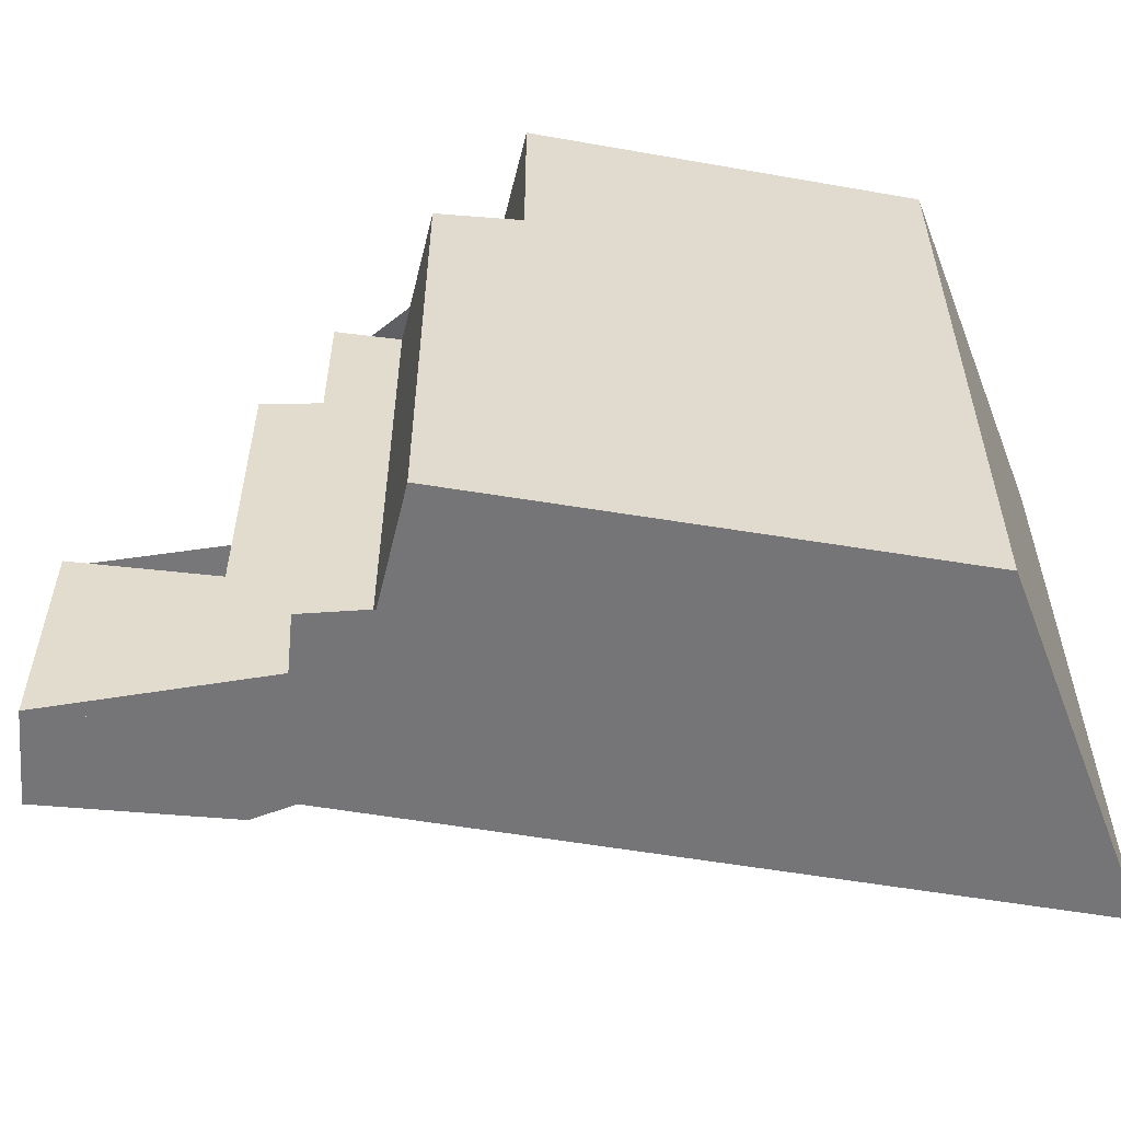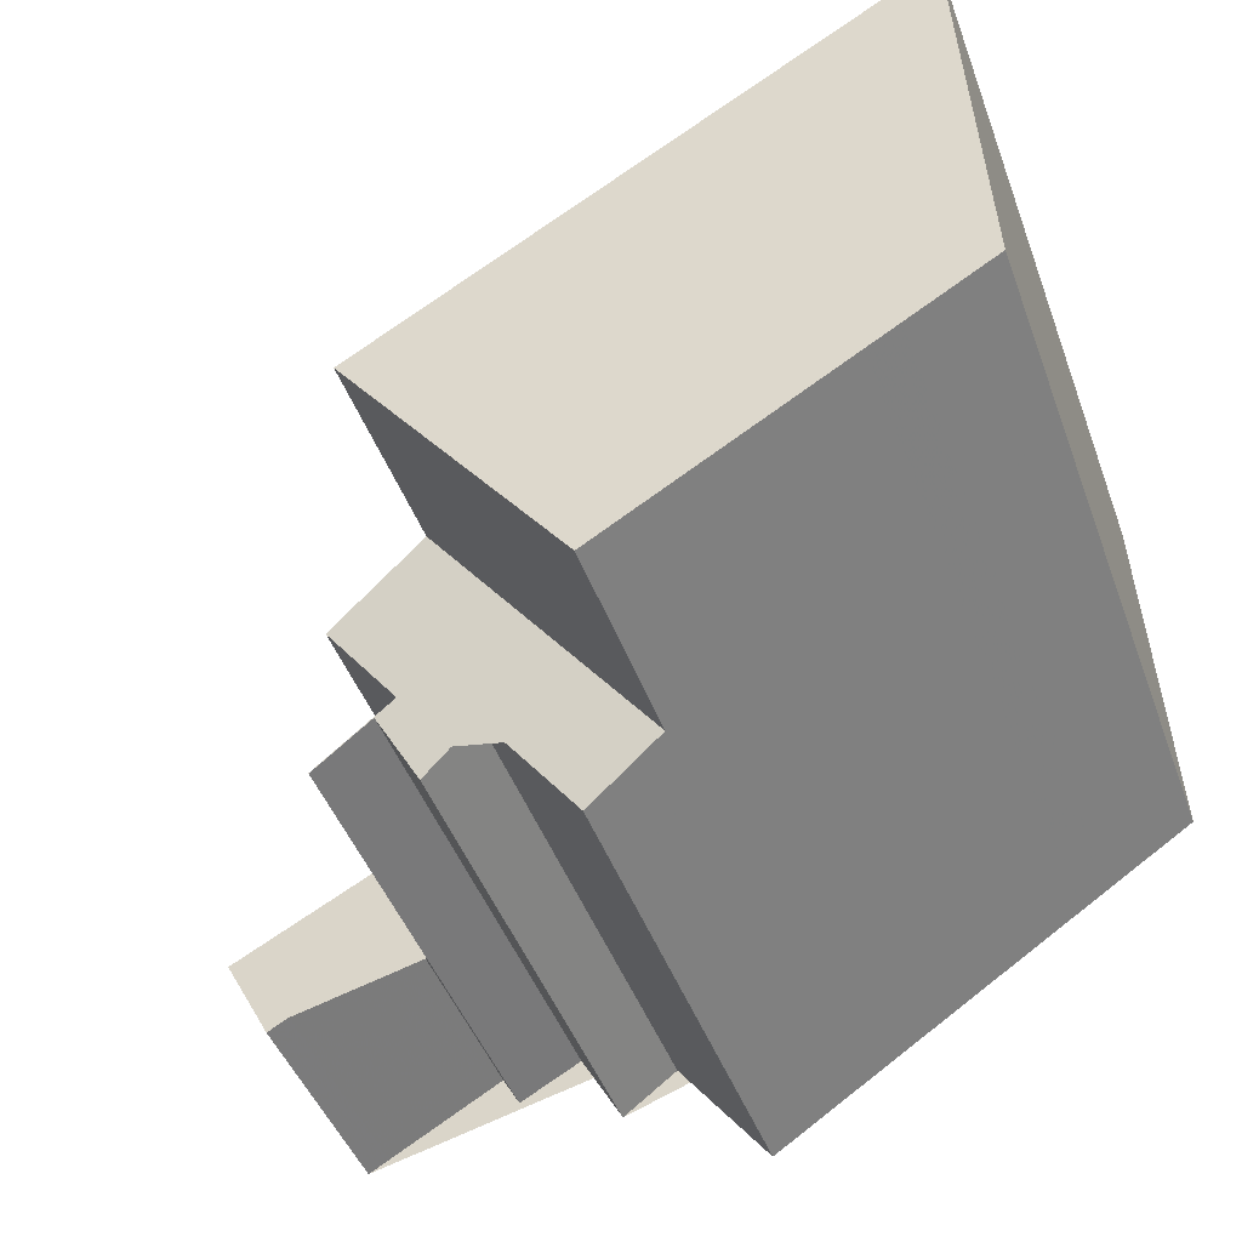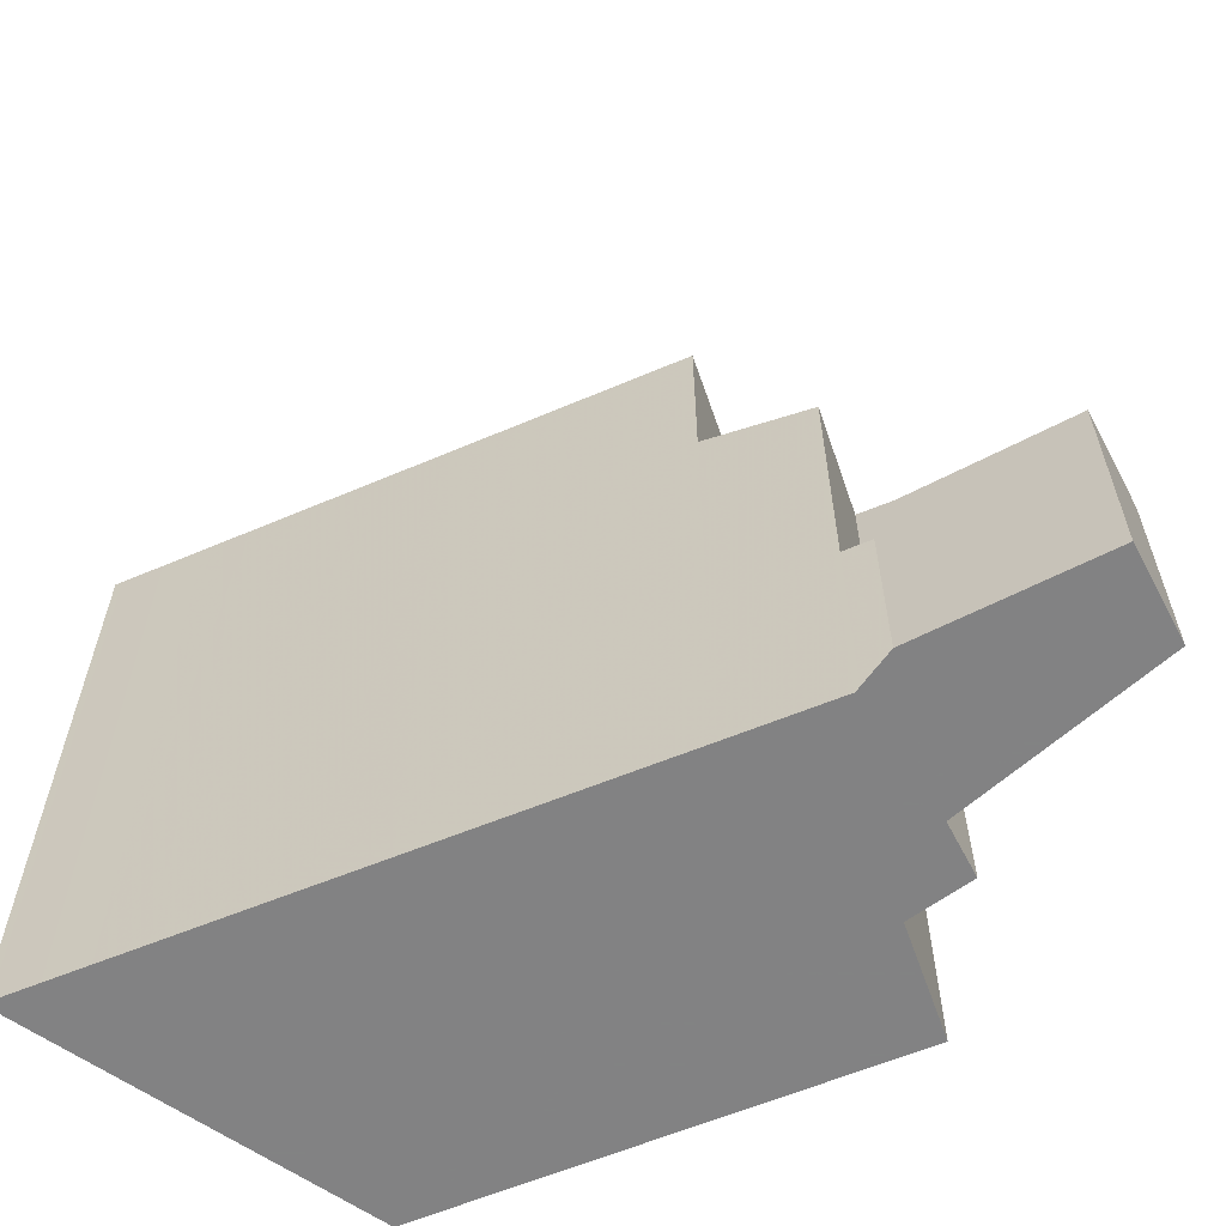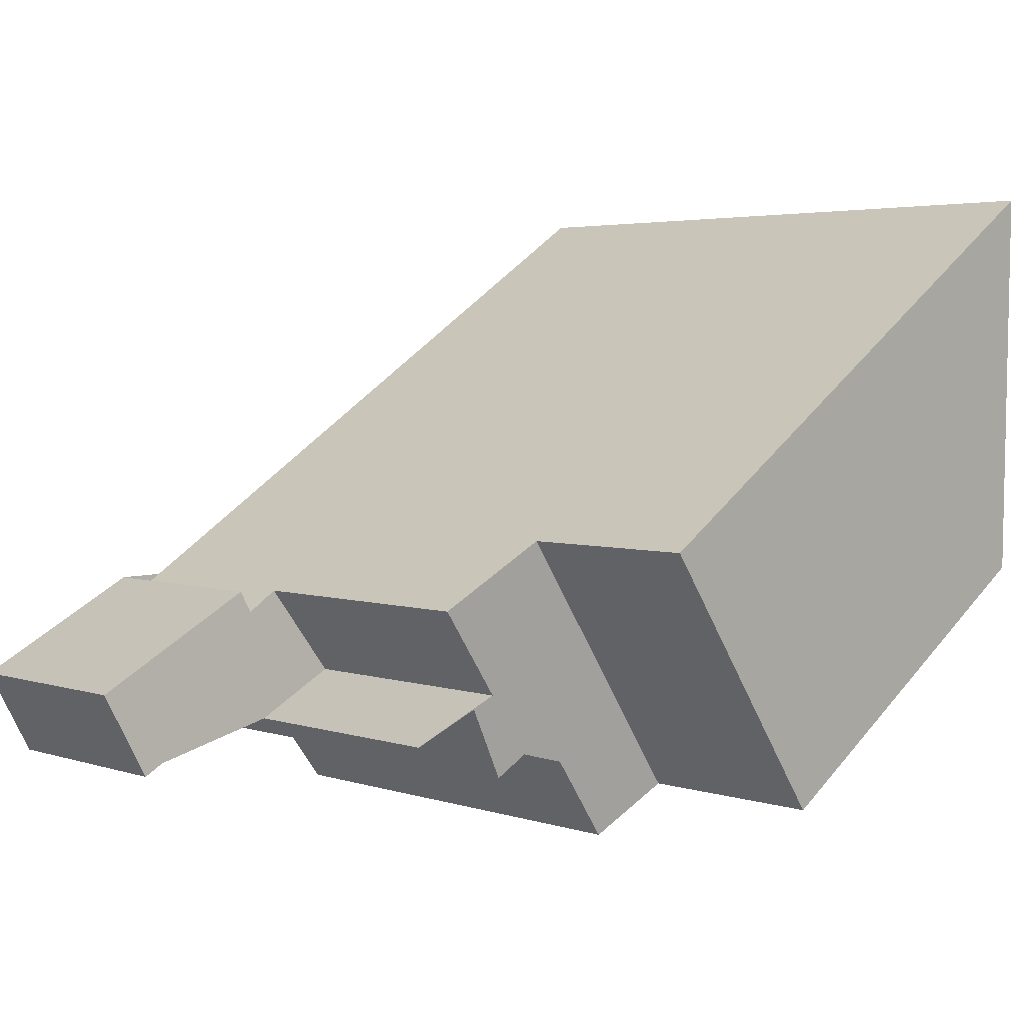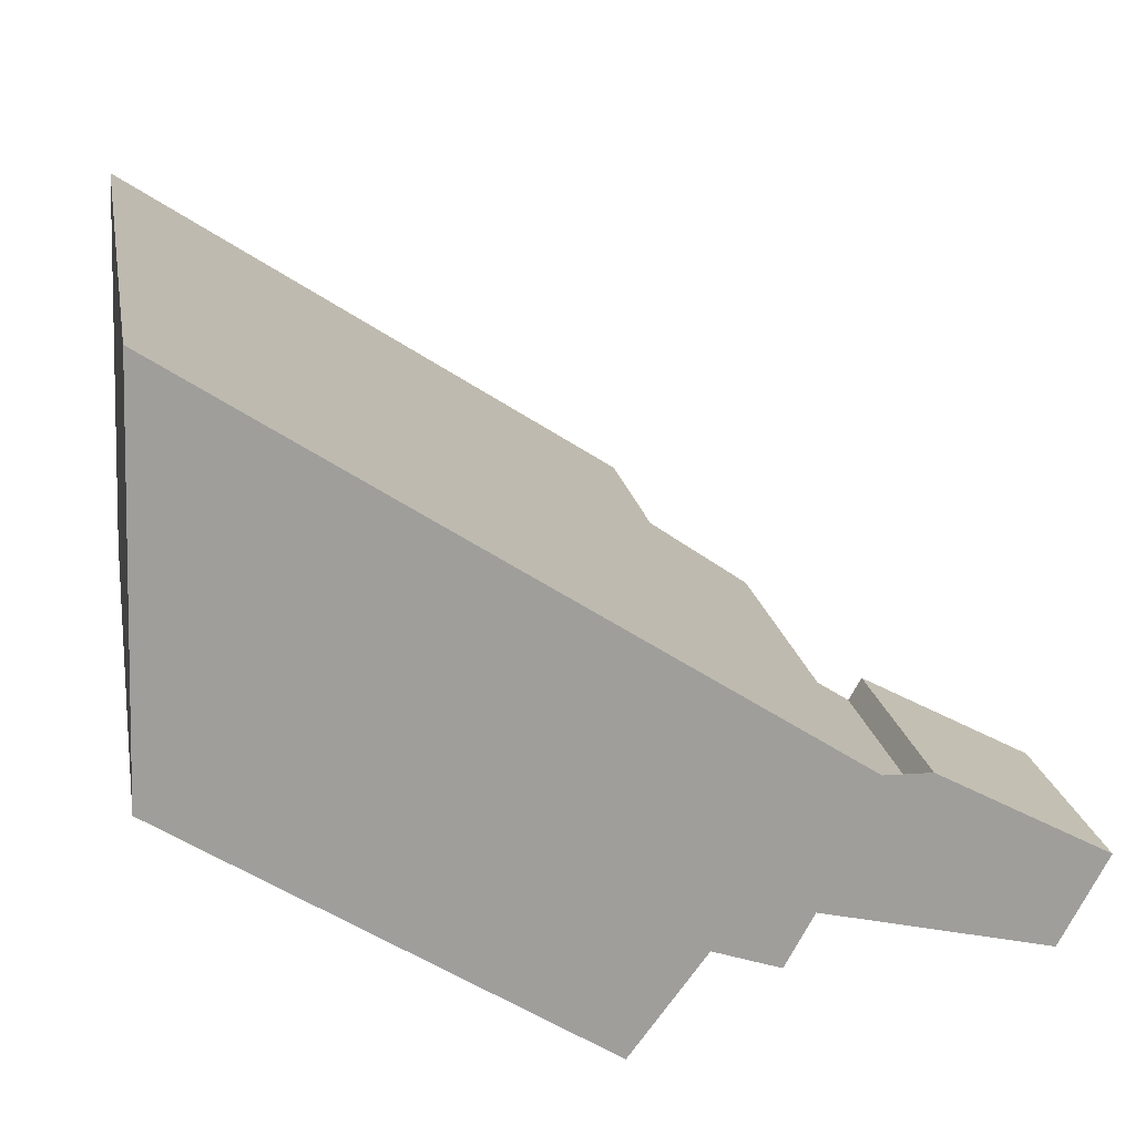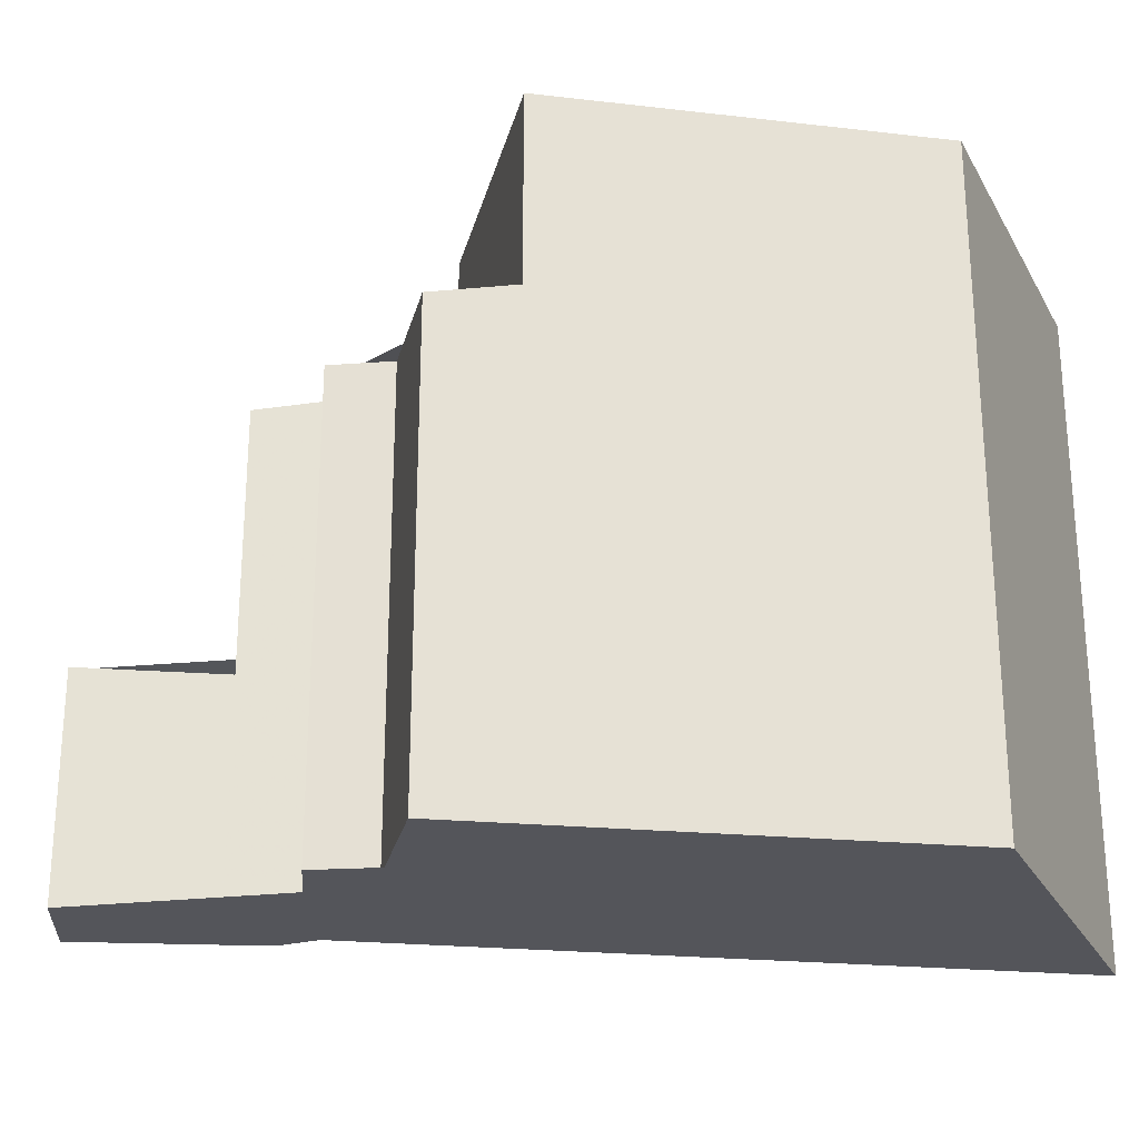
<metadata>
{"format":"obj","ext":"obj","renderer":"f3d","projection":"perspective","resolution":1024,"background":"white","views":[{"elev":-56.6,"azim":23.3,"up":"+Z"},{"elev":-46.0,"azim":19.8,"up":"+Y"},{"elev":-60.9,"azim":-123.7,"up":"+Z"},{"elev":3.7,"azim":-42.2,"up":"+Y"},{"elev":19.5,"azim":169.8,"up":"+Y"},{"elev":-25.0,"azim":24.6,"up":"+Z"}]}
</metadata>
<code>
v 48.27 -1687 10.02
v 48.48 -1693 9.789
v 42.57 -1696 6.859
v 41.33 -1695 7.031
v 40.57 -1695 6.856
v 39.98 -1694 6.986
v 39.11 -1695 6.817
v 38.87 -1694 3.199
v 36.98 -1695 3.232
v 36.3 -1694 3.216
v 38.72 -1693 3.175
v 38.89 -1693 3.179
v 44.84 -1689 10.13
v 48.27 -1687 10.02
v 43.61 -1696 9.948
v 40.73 -1692 10.26
v 39.4 -1693 7.193
v 39.33 -1693 7.179
v 39.11 -1695 6.817
v 43.61 -1696 7.083
v 40.73 -1692 7.481
v 36.41 -1694 3.214
v 37.27 -1695 3.227
v 36.72 -1695 3.219
v 38.87 -1693 3.178
v 36.55 -1695 3.222
v 39.33 -1693 3.17
v 39.11 -1695 3.204
v 42.82 -1695 7.192
v 43.61 -1696 7.2
v 48.38 -1693 9.792
v 48.17 -1687 10.02
v 48.17 -1687 10.02
v 48.38 -1693 9.794
v 48.48 -1693 9.791
v 42.55 -1696 6.862
v 43.59 -1696 9.951
v 43.59 -1696 7.085
v 43.59 -1696 7.2
v 40.28 -1694 7.047
v 39.33 -1693 3.17
v 40.28 -1694 3.184
v 39.33 -1693 7.179
v 40.98 -1695 6.951
v 47.83 -1693 9.81
v 47.83 -1693 9.812
v 47.62 -1687 10.04
v 47.62 -1687 10.04
v 48.3 -1691 9.878
v 48.41 -1691 9.867
v 47.71 -1690 9.943
v 46.48 -1688 10.08
v 46.49 -1688 10.08
v 46.81 -1694 9.845
v 46.83 -1694 9.843
v 43.93 -1690 10.16
v 47.12 -1689 10.01
v 47.07 -1688 10.06
v 47.28 -1693 9.828
v 47.28 -1693 9.83
v 47.07 -1688 10.06
v 40.28 -1694 7.047
v 41.03 -1694 7.193
v 40.28 -1694 3.184
v 40.28 -1694 3.184
v 39.11 -1695 3.204
v 41.77 -1693 7.337
v 47.72 -1690 9.931
v 47.17 -1690 9.951
v 45.17 -1692 10.02
v 40.28 -1694 7.047
v 39.11 -1695 6.817
v 41.77 -1693 10.15
v 47.88 -1690 9.925
v 48.37 -1690 9.907
v 48.27 -1690 9.91
v 43.59 -1696 7.085
v 43.61 -1696 7.083
v 40.73 -1692 7.481
v 41.77 -1693 7.337
v 42.82 -1695 7.192
v 41.77 -1693 10.15
v 43.59 -1696 9.951
v 43.61 -1696 9.948
v 40.73 -1692 10.26
v 48.27 -1687 10.02
v 48.27 -1687 10.02
v 48.27 -1687 0
v 48.27 -1687 -1.776e-15
v 48.38 -1693 9.792
v 48.48 -1693 9.789
v 48.48 -1693 0
v 48.38 -1693 0
v 42.55 -1696 6.862
v 42.57 -1696 6.859
v 42.57 -1696 0
v 42.55 -1696 0
v 40.98 -1695 6.951
v 41.33 -1695 7.031
v 41.33 -1695 0
v 40.98 -1695 8.882e-16
v 39.98 -1694 6.986
v 40.57 -1695 6.856
v 40.57 -1695 0
v 39.98 -1694 0
v 39.11 -1695 6.817
v 39.98 -1694 6.986
v 39.98 -1694 0
v 39.11 -1695 0
v 39.11 -1695 6.817
v 39.11 -1695 6.817
v 39.11 -1695 0
v 39.11 -1695 0
v 37.27 -1695 3.227
v 38.87 -1694 3.199
v 38.87 -1694 -4.441e-16
v 37.27 -1695 0
v 36.55 -1695 3.222
v 36.98 -1695 3.232
v 36.98 -1695 0
v 36.55 -1695 0
v 36.41 -1694 3.214
v 36.3 -1694 3.216
v 36.3 -1694 0
v 36.41 -1694 -4.441e-16
v 38.87 -1693 3.178
v 38.72 -1693 3.175
v 38.72 -1693 0
v 38.87 -1693 0
v 39.33 -1693 3.17
v 38.89 -1693 3.179
v 38.89 -1693 -4.441e-16
v 39.33 -1693 0
v 46.48 -1688 10.08
v 44.84 -1689 10.13
v 44.84 -1689 0
v 46.48 -1688 0
v 48.37 -1690 9.907
v 48.27 -1687 10.02
v 48.27 -1687 -1.776e-15
v 48.37 -1690 0
v 40.73 -1692 7.481
v 39.4 -1693 7.193
v 39.4 -1693 0
v 40.73 -1692 0
v 38.72 -1693 3.175
v 36.41 -1694 3.214
v 36.41 -1694 -4.441e-16
v 38.72 -1693 0
v 36.98 -1695 3.232
v 37.27 -1695 3.227
v 37.27 -1695 0
v 36.98 -1695 0
v 38.89 -1693 3.179
v 38.87 -1693 3.178
v 38.87 -1693 0
v 38.89 -1693 -4.441e-16
v 36.3 -1694 3.216
v 36.55 -1695 3.222
v 36.55 -1695 0
v 36.3 -1694 0
v 47.83 -1693 9.81
v 48.38 -1693 9.792
v 48.38 -1693 0
v 47.83 -1693 0
v 48.27 -1687 10.02
v 48.17 -1687 10.02
v 48.17 -1687 0
v 48.27 -1687 0
v 48.48 -1693 9.789
v 48.48 -1693 9.791
v 48.48 -1693 -1.776e-15
v 48.48 -1693 0
v 41.33 -1695 7.031
v 42.55 -1696 6.862
v 42.55 -1696 0
v 41.33 -1695 0
v 39.4 -1693 7.193
v 39.33 -1693 7.179
v 39.33 -1693 0
v 39.4 -1693 0
v 40.57 -1695 6.856
v 40.98 -1695 6.951
v 40.98 -1695 8.882e-16
v 40.57 -1695 0
v 47.28 -1693 9.828
v 47.83 -1693 9.81
v 47.83 -1693 0
v 47.28 -1693 1.776e-15
v 48.17 -1687 10.02
v 47.62 -1687 10.04
v 47.62 -1687 1.776e-15
v 48.17 -1687 0
v 48.48 -1693 9.791
v 48.41 -1691 9.867
v 48.41 -1691 -1.776e-15
v 48.48 -1693 -1.776e-15
v 47.07 -1688 10.06
v 46.48 -1688 10.08
v 46.48 -1688 0
v 47.07 -1688 -1.776e-15
v 43.61 -1696 9.948
v 46.83 -1694 9.843
v 46.83 -1694 0
v 43.61 -1696 0
v 44.84 -1689 10.13
v 43.93 -1690 10.16
v 43.93 -1690 0
v 44.84 -1689 0
v 46.83 -1694 9.843
v 47.28 -1693 9.828
v 47.28 -1693 1.776e-15
v 46.83 -1694 0
v 47.62 -1687 10.04
v 47.07 -1688 10.06
v 47.07 -1688 -1.776e-15
v 47.62 -1687 1.776e-15
v 38.87 -1694 3.199
v 39.11 -1695 3.204
v 39.11 -1695 0
v 38.87 -1694 -4.441e-16
v 48.41 -1691 9.867
v 48.37 -1690 9.907
v 48.37 -1690 0
v 48.41 -1691 -1.776e-15
v 42.57 -1696 6.859
v 43.61 -1696 7.083
v 43.61 -1696 -8.882e-16
v 42.57 -1696 0
v 43.93 -1690 10.16
v 40.73 -1692 10.26
v 40.73 -1692 0
v 43.93 -1690 0
v 48.27 -1687 0
v 48.48 -1693 0
v 42.57 -1696 0
v 41.33 -1695 0
v 40.57 -1695 0
v 39.98 -1694 0
v 39.11 -1695 0
v 38.87 -1694 0
v 36.98 -1695 0
v 36.3 -1694 0
v 38.72 -1693 0
v 38.89 -1693 0
f 35 2 31 34
f 78 3 36 77
f 33 1 14 32
f 39 30 20 38
f 80 63 17 79
f 64 27 18 62
f 24 23 9 26
f 66 8 23 24 25 12 41 65
f 24 22 11 25
f 26 10 22 24
f 37 15 30 39
f 46 34 31 45
f 48 33 32 47
f 40 19 28 42
f 50 35 34 49
f 38 29 39
f 67 21 16 73
f 71 43 17 63
f 68 51 74
f 53 13 52
f 76 32 14 75
f 74 51 47 32 76
f 61 48 47 58
f 58 47 51 57
f 60 46 45 59
f 69 57 51 68
f 57 53 58
f 59 55 54 60
f 70 56 13 53 57 69
f 58 53 52 61
f 81 63 80
f 68 46 60 69
f 69 60 54 70
f 71 44 5 6 7 72
f 73 37 39 29 67
f 77 36 4 44 71 63 81
f 74 49 34 46 68
f 75 50 49 76
f 76 49 74
f 82 70 54 83
f 83 54 55 84
f 85 56 70 82
f 87 88 89 86
f 91 92 93 90
f 95 96 97 94
f 99 100 101 98
f 103 104 105 102
f 107 108 109 106
f 111 112 113 110
f 115 116 117 114
f 119 120 121 118
f 123 124 125 122
f 127 128 129 126
f 131 132 133 130
f 135 136 137 134
f 139 140 141 138
f 143 144 145 142
f 147 148 149 146
f 151 152 153 150
f 155 156 157 154
f 159 160 161 158
f 163 164 165 162
f 167 168 169 166
f 171 172 173 170
f 175 176 177 174
f 179 180 181 178
f 183 184 185 182
f 187 188 189 186
f 191 192 193 190
f 195 196 197 194
f 199 200 201 198
f 203 204 205 202
f 207 208 209 206
f 211 212 213 210
f 215 216 217 214
f 219 220 221 218
f 223 224 225 222
f 227 228 229 226
f 231 232 233 230
f 235 236 237 238 239 240 241 242 243 244 245 234

</code>
